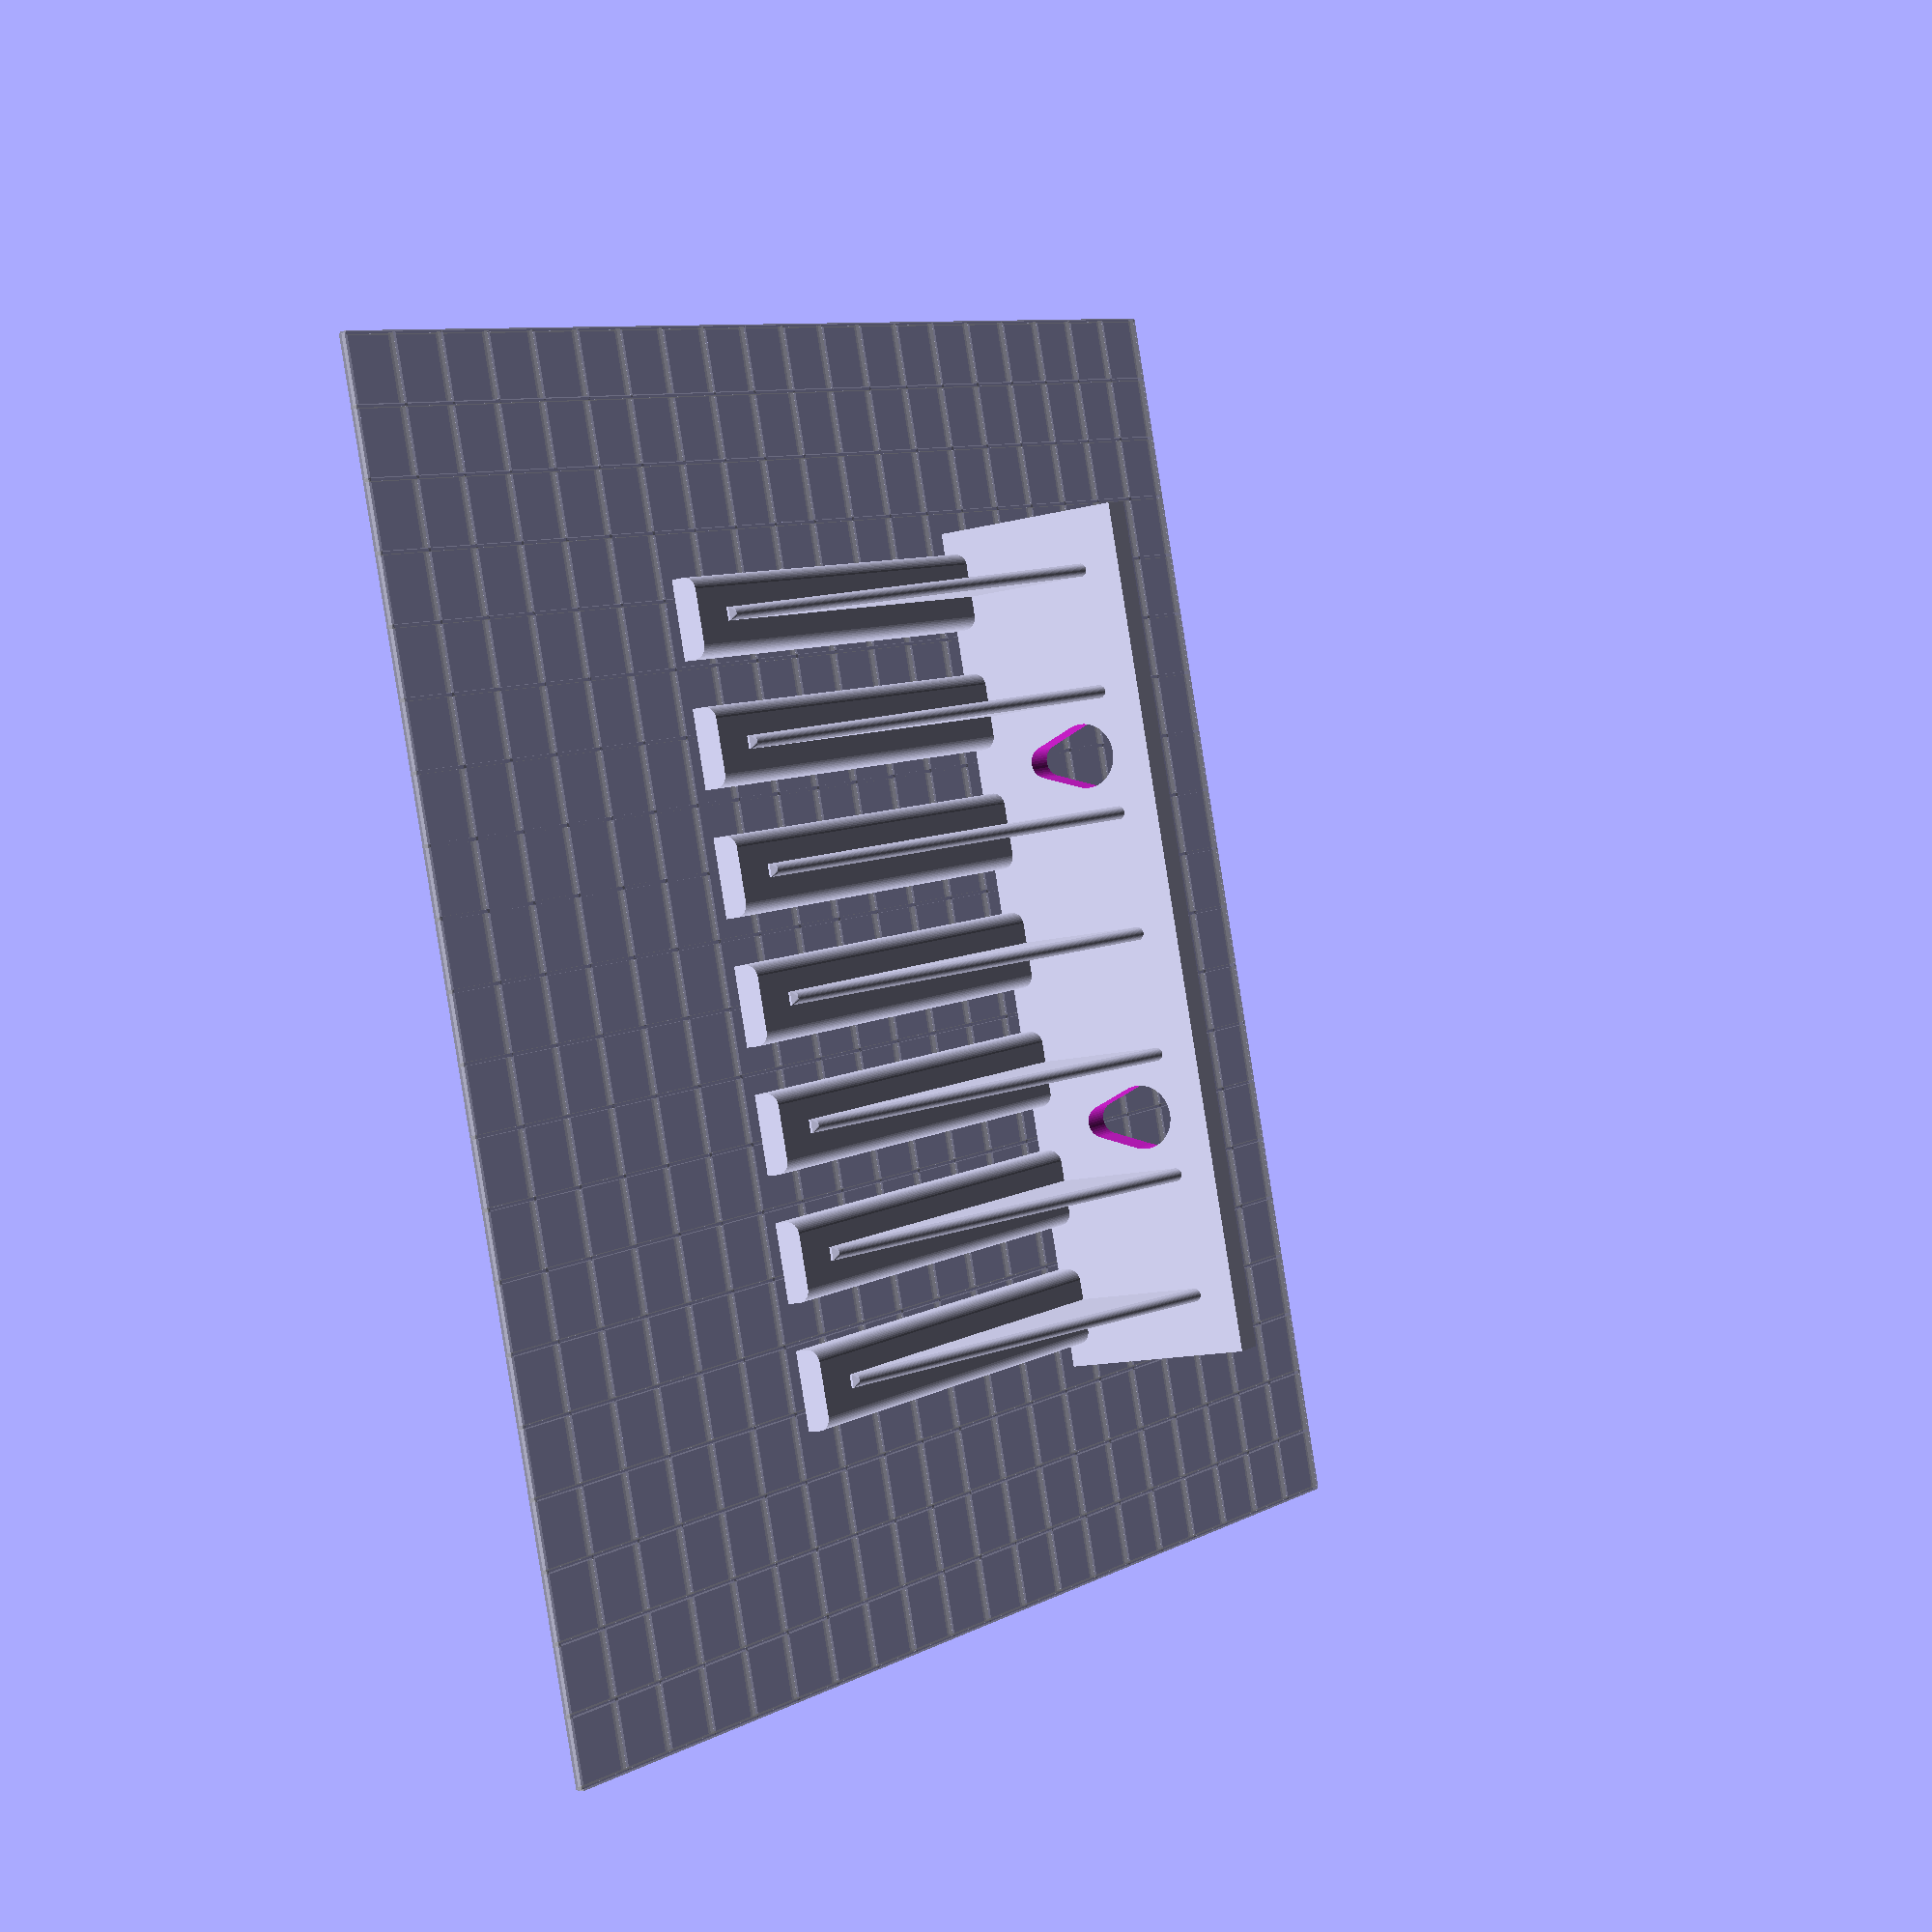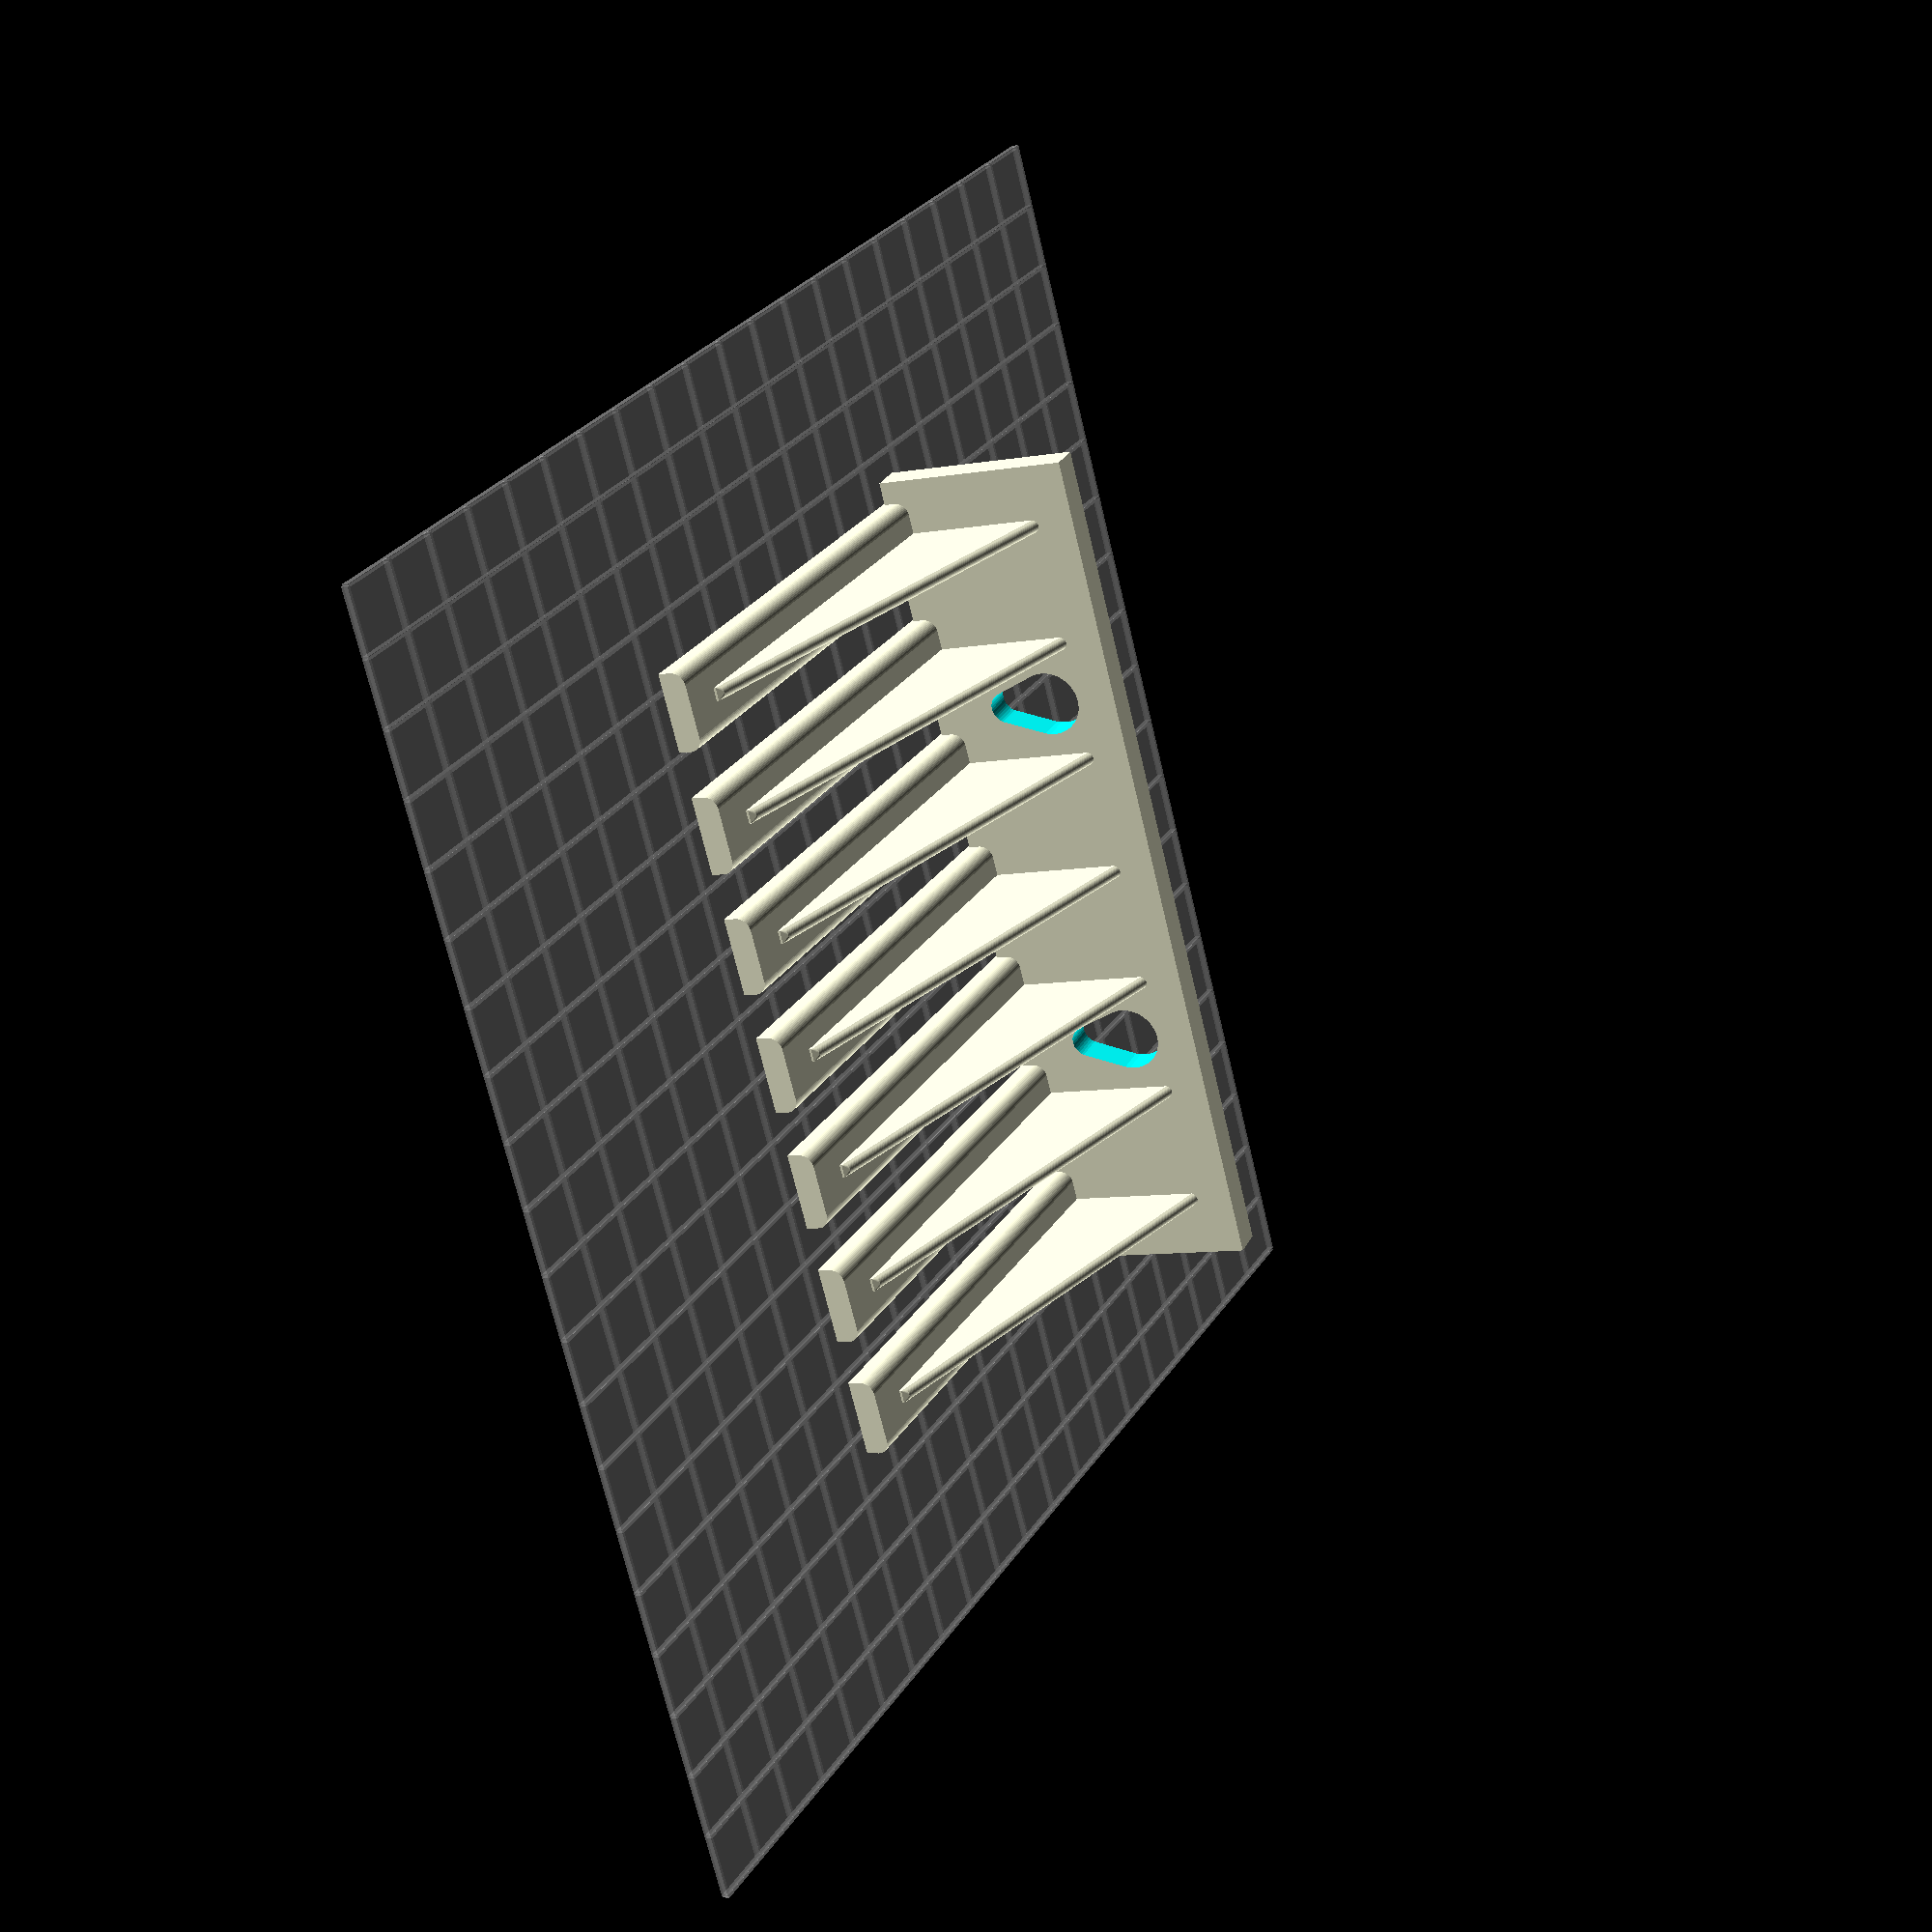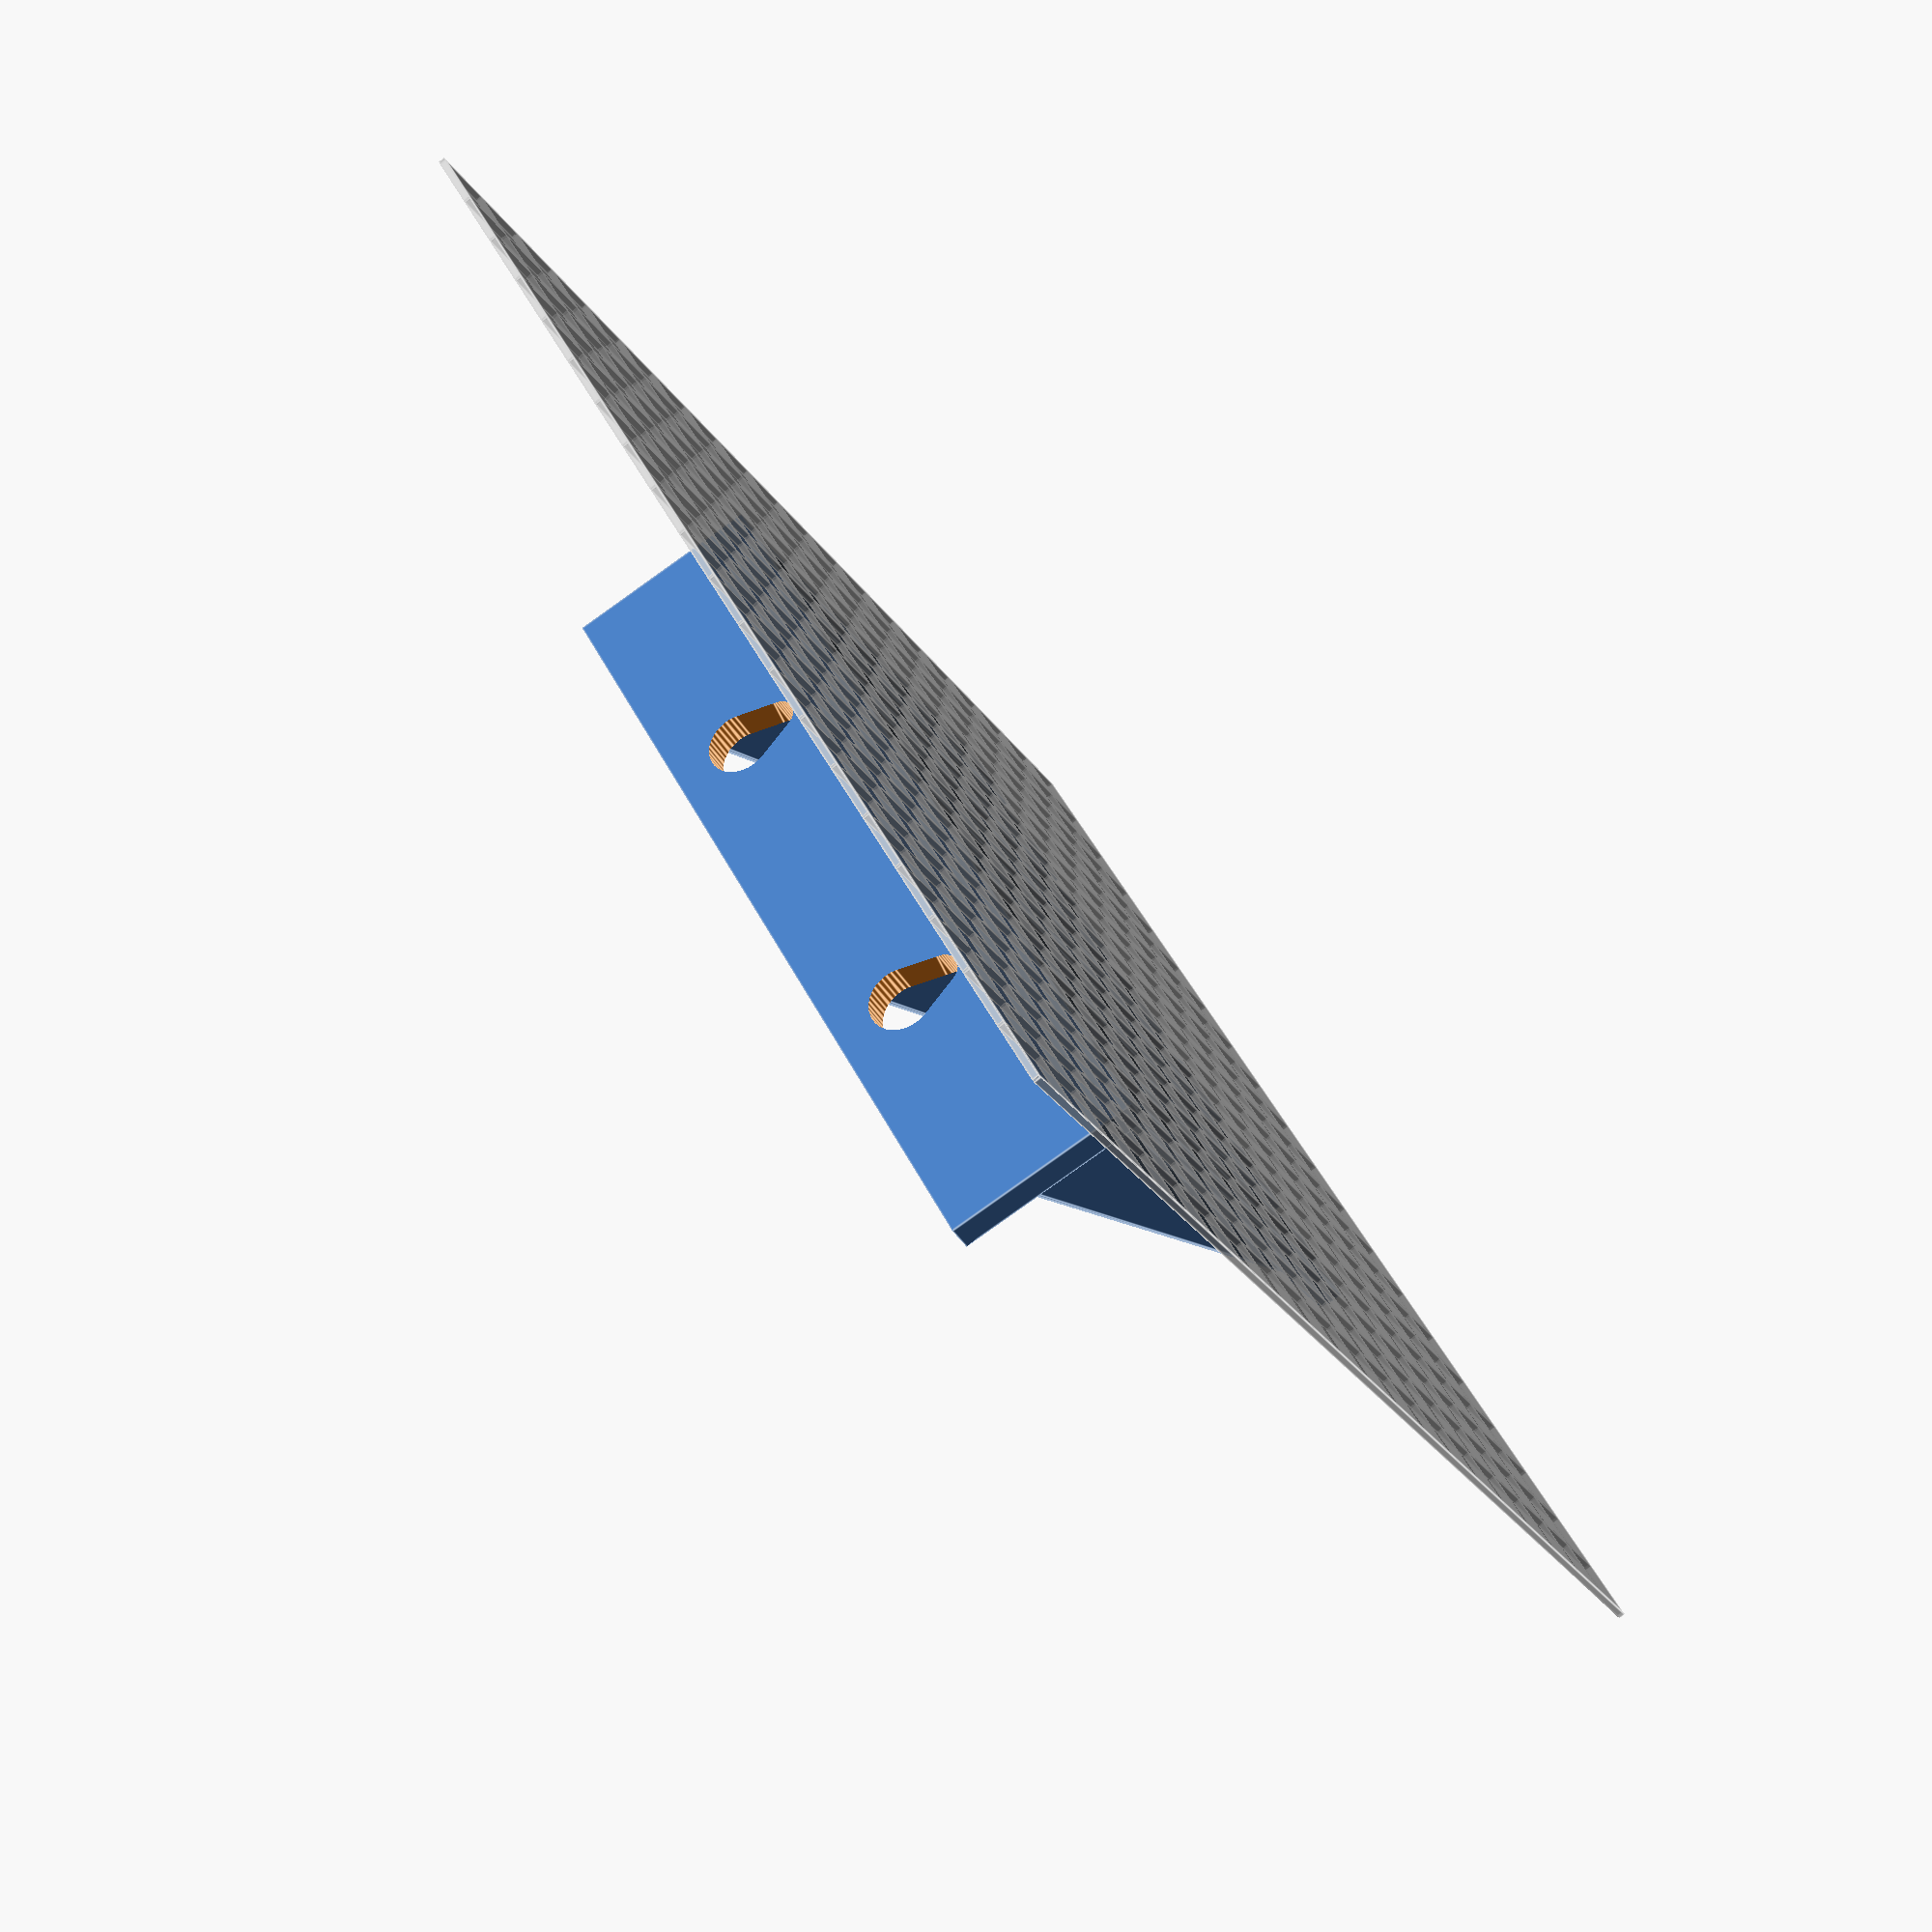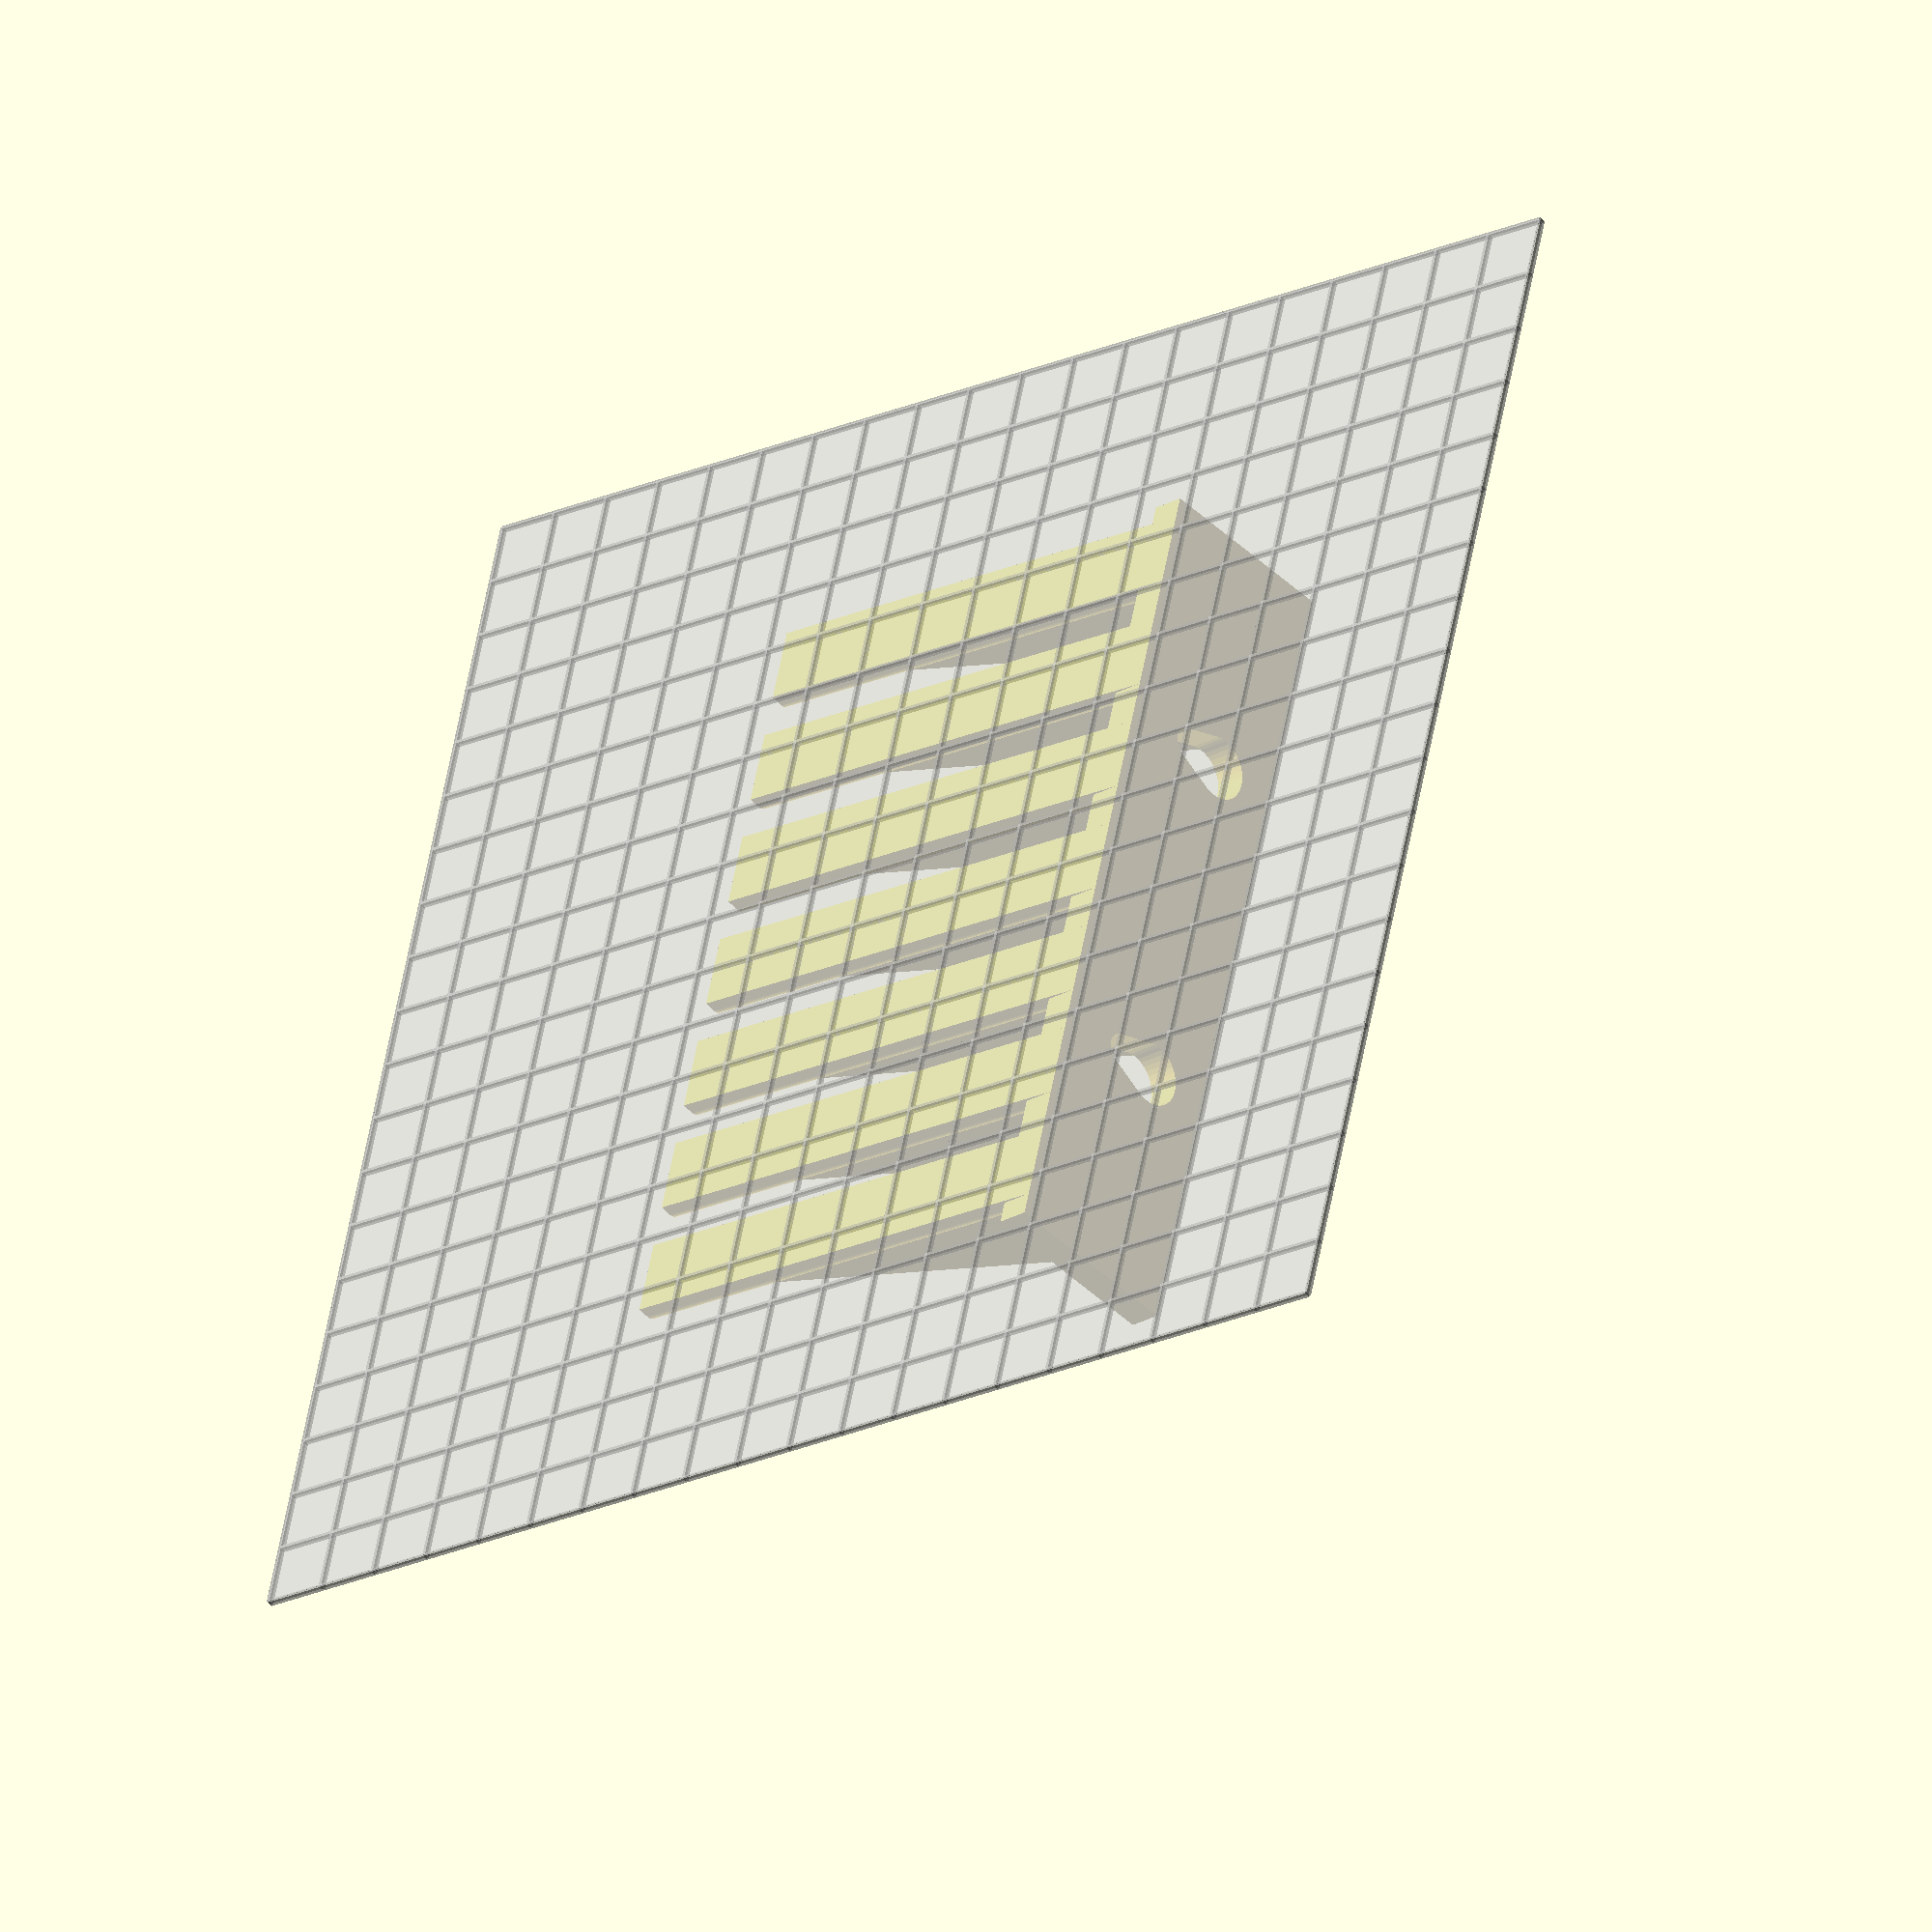
<openscad>
/******************************************************************************/
/**********                     INFO                                 **********/
/******************************************************************************/

/*
Wall Mount Test lead Hanger Rev 1.1 March 2016
you can adjust the number of fingers, length and gap.  
The wall mount piece will auto adjust total width to accommodate the above parameters
by David Buhler

1.1
-added hole size fix for small finger gaps and large wall mount hole size
-fixed minimum finger length support cylinder length
-adjusted variable settings for customizer so user input doesn't create wierd holes and gaps
-added side trimming to reduce size and plastic use.

*/

/******************************************************************************/
/**********                     Settings                             **********/
/******************************************************************************/
//adjust the follow to meet your needs,  all measurements in mm.

/* [BACK] */
//Height of wall mounting plate
back_height=30;//[12:50]

//Mounting plate thickness
back_thickness=5;//[3:10] 

/* [FINGERS] */
//Finger slope(degrees)
back_tilt=5;//[0:8]

//Number of fingers
numberof_fingers=7;//[3:15]

//Slot length
finger_length=75;//[20:100]

//determines weight holding ability
finger_thickness=4; //[2:7]

//how much room for the clips
finger_width=12; //[5:20]

//how wide the slot will be(cable thickness)
finger_gap=7;//[1:15]

/* [SCREW-HOLES] */
//add mounting holes?
mount_holes="yes";//[yes,no]

//thread size in mm
hole_size=5;//[1:6]

/* [FINGER SHAPE] */
//select one the the two following finger shapes
finger_shape="round";//[round,square]
//Trim the sides?
trim_sides= "no"; // [yes,no]


/* [BUILD PLATE] */
//for display only, doesn't contribute to final object
build_plate_selector = 3; //[0:Replicator 2,1: Replicator,2:Thingomatic,3:Manual]
//when Build Plate Selector is set to "manual" this controls the build plate x dimension
build_plate_manual_x = 200; //[100:400]
//when Build Plate Selector is set to "manual" this controls the build plate y dimension
build_plate_manual_y = 200; //[100:400]
build_plate(build_plate_selector,build_plate_manual_x,build_plate_manual_y);

/******************************************************************************/
/**********                   Variable Calcs                         **********/
/****placement of the finger support structure, no need to adjust these********/
/******************************************************************************/
/* [HIDDEN] */
s_width=finger_width/6; //Support triangle width  could just make a fixed width rather than based on finger width
s_height=back_height/1.5;//Support triangle height based on the back height
s_length=finger_length/9*8;//Support triangle lenght based on the finger length 
s_placement_x=(finger_width/2)-(s_width/2);//where to place the X starting point of the support 
s_placement_y=back_thickness/3; //where to place the Y starting point of the support, /3 to accommodate the back tilt 
s_placement_z=finger_thickness;//where to place the Z starting point of the support 


/******************************************************************************/
/**********                  Make It Happen Stuff                    **********/
/******************************************************************************/

echo ("Project Size (wide x height x finger length " ,numberof_fingers*(finger_width+finger_gap)," x ",back_height," x ",finger_length+back_thickness);

//centre the whole project on x0,y0
rotate ([0,0,180])translate ([-(numberof_fingers*(finger_width+finger_gap))/2,-finger_length/2,0])
    {
    difference()//had to stick three difference calls to trim sides.  weird!
        { 
       if (mount_holes=="yes")
            {
            rotate ([back_tilt,0,0]) 
                difference()
                {
                cube([(numberof_fingers*(finger_width+finger_gap)),back_thickness,back_height]);//make plate with auto width based on fingers+width+gap
                Holes ();
                };
            }
        else
            {
            rotate ([back_tilt,0,0]) 
                cube ([(numberof_fingers*(finger_width+finger_gap)),back_thickness,back_height]);//make plate with auto width based on fingers+width+gap
        }
    trim_sides();
    }
    for (inc=[finger_gap/2:finger_width+finger_gap:(numberof_fingers*(finger_width+finger_gap))-finger_gap]) //auto gen each finger and support placement distance
        {
        difference()//had to stick three difference calls to trim sides.  weird!
            {
        if (finger_shape=="round")
            {
            finger(inc,finger_thickness,finger_width,finger_length);//for rounded couner fingers
            }
        else if(finger_shape=="square")
            {
            translate ([inc,0,0])cube ([finger_width,finger_length,finger_thickness]);//for square fingers
            }
           trim_sides();
           }
         difference()//had to stick three difference calls to trim sides.  weird!
           {
           hull ()//created the support surface along with the rounded edge
            {
            difference ()
                {
                translate ([inc-s_width/2+finger_width/2,s_placement_y,s_placement_z])
                    cube ([s_width,s_length,s_height]);
                rotate ([-atan(s_height/s_length),0,0]) 
                    translate ([inc-.1-s_width+finger_width/2,0-back_thickness,s_height+finger_thickness-.2])
                    cube ([s_width*2,s_length*2,s_height*2]);  
                }
            translate ([inc+s_placement_x+s_width/2,s_placement_y,s_height+finger_thickness]) 
                rotate ([-atan(s_height/s_length)-90,0,0]) 
                cylinder(r=s_width/2,h=s_length+2,$fn=50); 
             }    
            trim_sides();
           }
        }
    }
    
//trims the side of the block to reduce size and unneeded support
module trim_sides()
    {
     if (trim_sides=="yes")
        {
        translate ([-finger_width/2,-5,-0.1]) 
            cube ([finger_width,finger_length+back_thickness+5,back_height+5]);
        translate ([((numberof_fingers)*(finger_width+finger_gap))-finger_gap-finger_width/2,-5,-0.1]) 
            cube ([finger_width,finger_length+back_thickness+5,back_height+5]);   
        }
     }
//creates the rounded fingers
module finger(position,thickness,width,length){
    hull(){
       rotate([-90,0,0])
            translate ([position+thickness/2,-thickness/2,0]) 
            cylinder (r=thickness/2,h=length,$fn=50);//left cylinder
       rotate([-90,0,0])
            translate ([position+width-thickness/2,-thickness/2,0]) 
            cylinder (r=thickness/2,h=length,$fn=50);//right cylinder 
       translate ([position,0,0])
            cube ([width,length,thickness/2]);//flat bottom (top when hanging)
    }
    
}
//creates the hole slots and placement based on number of fingers
module Holes ()
    {
    hole_size= hole_size*3 > back_height ? floor(back_height/5):hole_size; 
    hole_size= hole_size > finger_gap ? finger_gap:(hole_size==finger_gap ? hole_size-1:hole_size);
    if (numberof_fingers<7)
        {
        hull()
            { 
            rotate ([-90,0,0]) 
                translate([finger_width+(finger_gap/2) + finger_gap/2,(-back_height/5*2)-hole_size-2,-2]) 
                cylinder(r=hole_size,h=50,$fn=40);    
            rotate ([-90,0,0]) 
                translate([finger_width+(finger_gap/2) + finger_gap/2,-back_height/5*2,-2]) 
                cylinder(r=hole_size/2,h=50,$fn=40);   
            }
       hull()
            { 
            rotate ([-90,0,0]) 
                translate([((numberof_fingers-1)*(finger_width+finger_gap)),-back_height/5*2-hole_size-2,-2])        
                cylinder(r=hole_size,h=50,$fn=40);    
            rotate ([-90,0,0]) 
                translate([((numberof_fingers-1)*(finger_width+finger_gap)),-back_height/5*2,-2]) 
                cylinder(r=hole_size/2,h=50,$fn=40);   
            }
         } 
     else if (numberof_fingers>6)
        {
        hull()
            { 
            rotate ([-90,0,0]) 
                translate([(finger_width+finger_gap)*2,-back_height/5*2-hole_size-2,-2]) 
                cylinder(r=hole_size,h=50,$fn=40);    
            rotate ([-90,0,0]) 
                translate([(finger_width+finger_gap)*2,-back_height/5*2,-2]) 
                cylinder(r=hole_size/2,h=50,$fn=40);   
            }
       hull()
            { 
            rotate ([-90,0,0]) 
                translate([((numberof_fingers-2)*(finger_width+finger_gap)),-back_height/5*2-hole_size-2,-2])        
                cylinder(r=hole_size,h=50,$fn=40);    
            rotate ([-90,0,0]) 
                translate([((numberof_fingers-2)*(finger_width+finger_gap)),-back_height/5*2,-2]) 
                cylinder(r=hole_size/2,h=50,$fn=40);   
            }
         }    
     }
     
//display build plate on screen for reference 
module build_plate(bp,manX,manY){

		translate([0,0,-.52]){
			if(bp == 0){
				%cube([285,153,1],center = true);
			}
			if(bp == 1){
				%cube([225,145,1],center = true);
			}
			if(bp == 2){
				%cube([120,120,1],center = true);
			}
			if(bp == 3){
				%cube([manX,manY,1],center = true);
			}
		
		}
		translate([0,0,-.5]){
			if(bp == 0){
				for(i = [-14:14]){
					translate([i*10,0,0])
					%cube([.5,153,1.01],center = true);
				}
				for(i = [-7:7]){
					translate([0,i*10,0])
					%cube([285,.5,1.01],center = true);
				}	
			}
			if(bp == 1){
				for(i = [-11:11]){
					translate([i*10,0,0])
						%cube([.5,145,1.01],center = true);
				}
				for(i = [-7:7]){
					translate([0,i*10,0])
						%cube([225,.5,1.01],center = true);
				}
			}
			if(bp == 2){
				for(i = [-6:6]){
					translate([i*10,0,0])
						%cube([.5,120,1.01],center = true);
				}
				for(i = [-6:6]){
					translate([0,i*10,0])
						%cube([120,.5,1.01],center = true);
				}
			}
			if(bp == 3){
				for(i = [-(floor(manX/20)):floor(manX/20)]){
					translate([i*10,0,0])
						%cube([.5,manY,1.01],center = true);
				}
				for(i = [-(floor(manY/20)):floor(manY/20)]){
					translate([0,i*10,0])
						%cube([manX,.5,1.01],center = true);
				}
			}
		}
}
</openscad>
<views>
elev=190.9 azim=254.3 roll=234.5 proj=p view=solid
elev=3.2 azim=62.6 roll=299.6 proj=p view=solid
elev=259.0 azim=312.9 roll=51.1 proj=p view=edges
elev=222.5 azim=77.3 roll=323.2 proj=o view=wireframe
</views>
